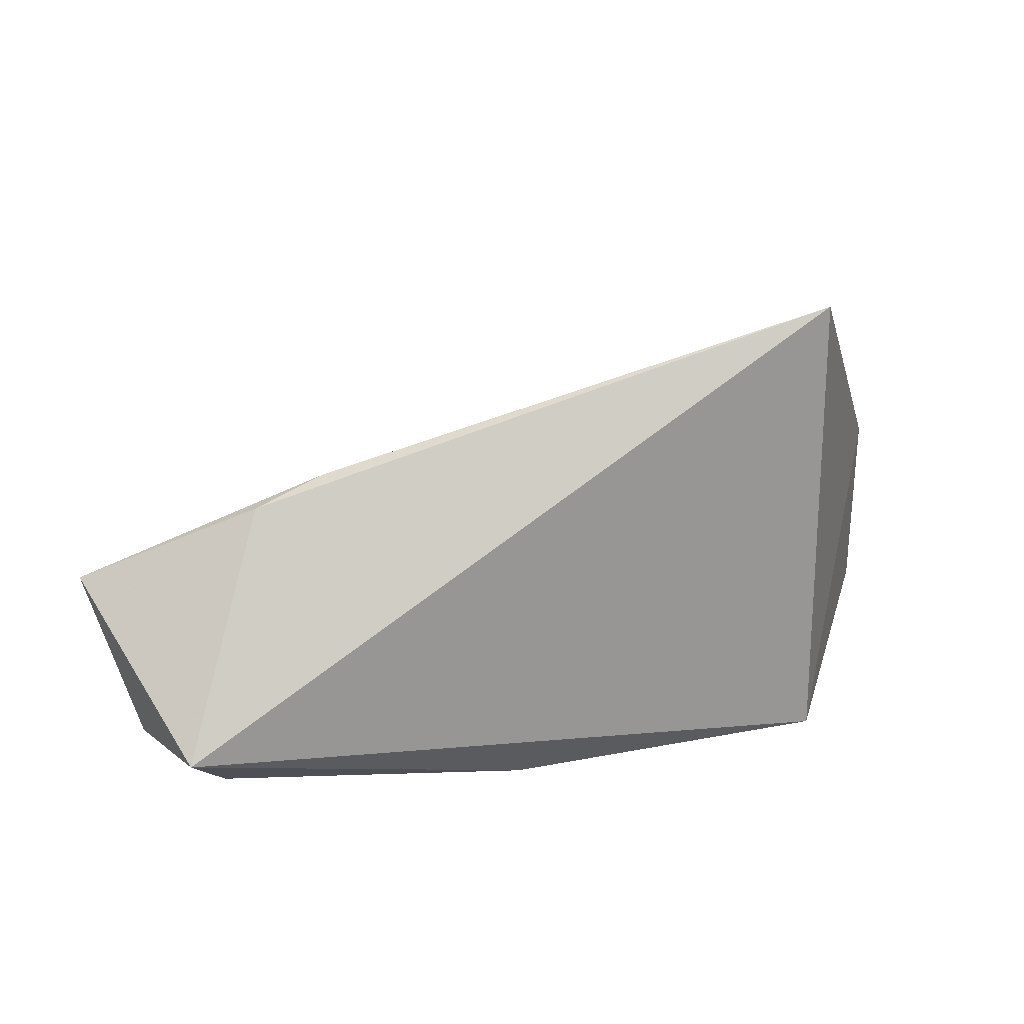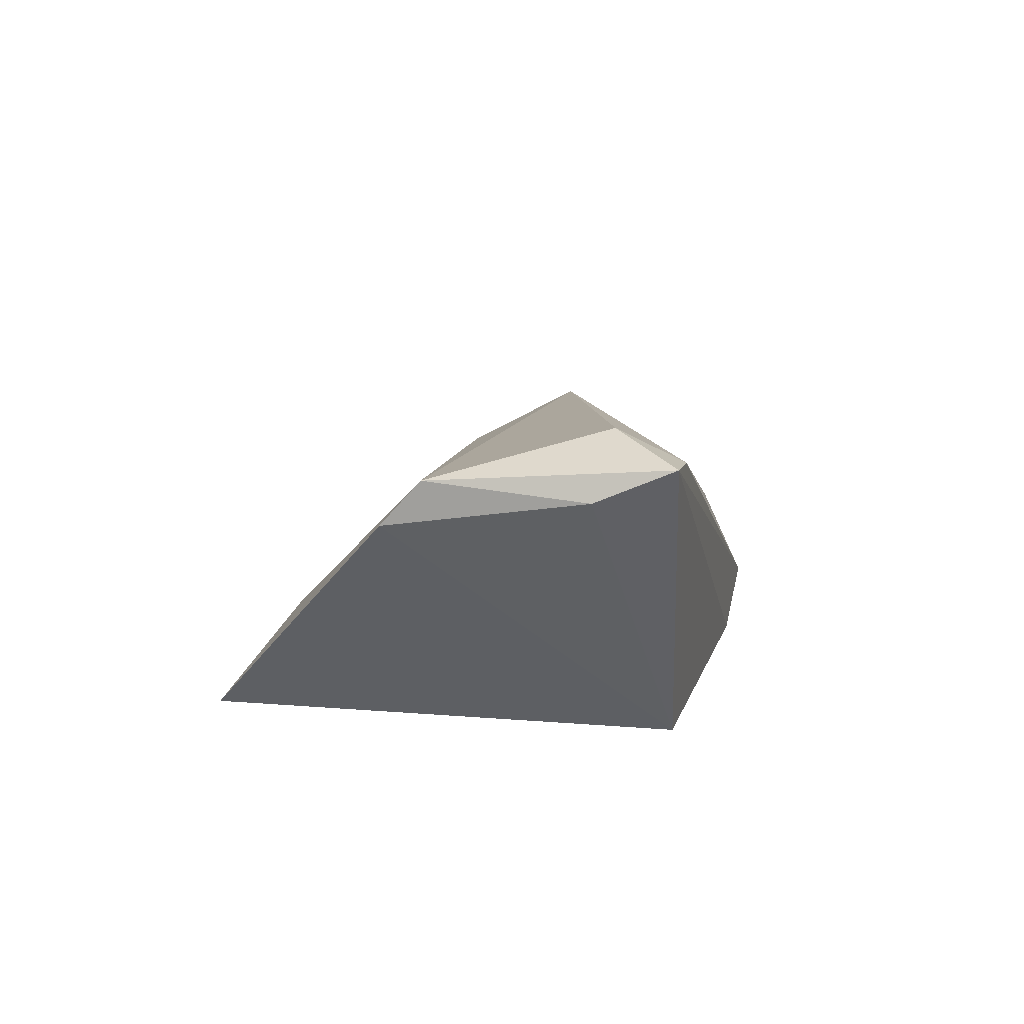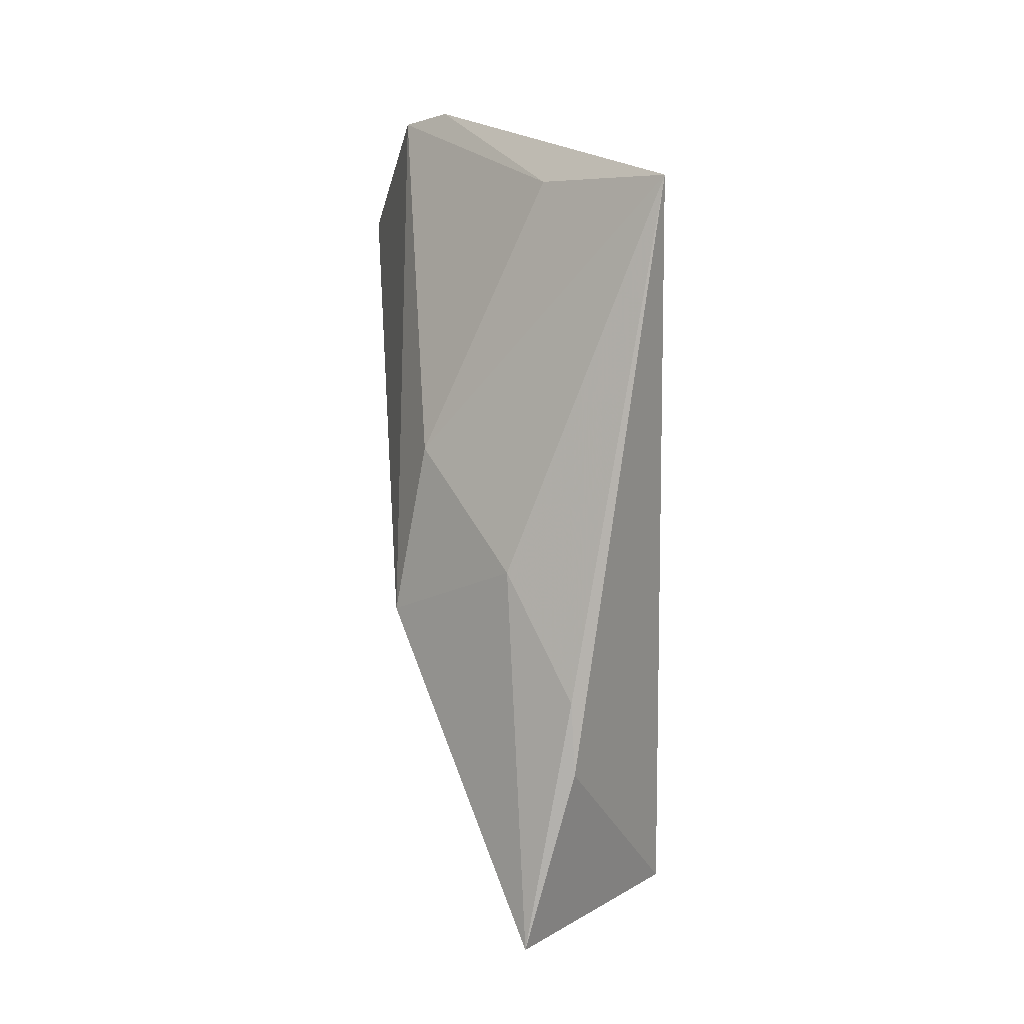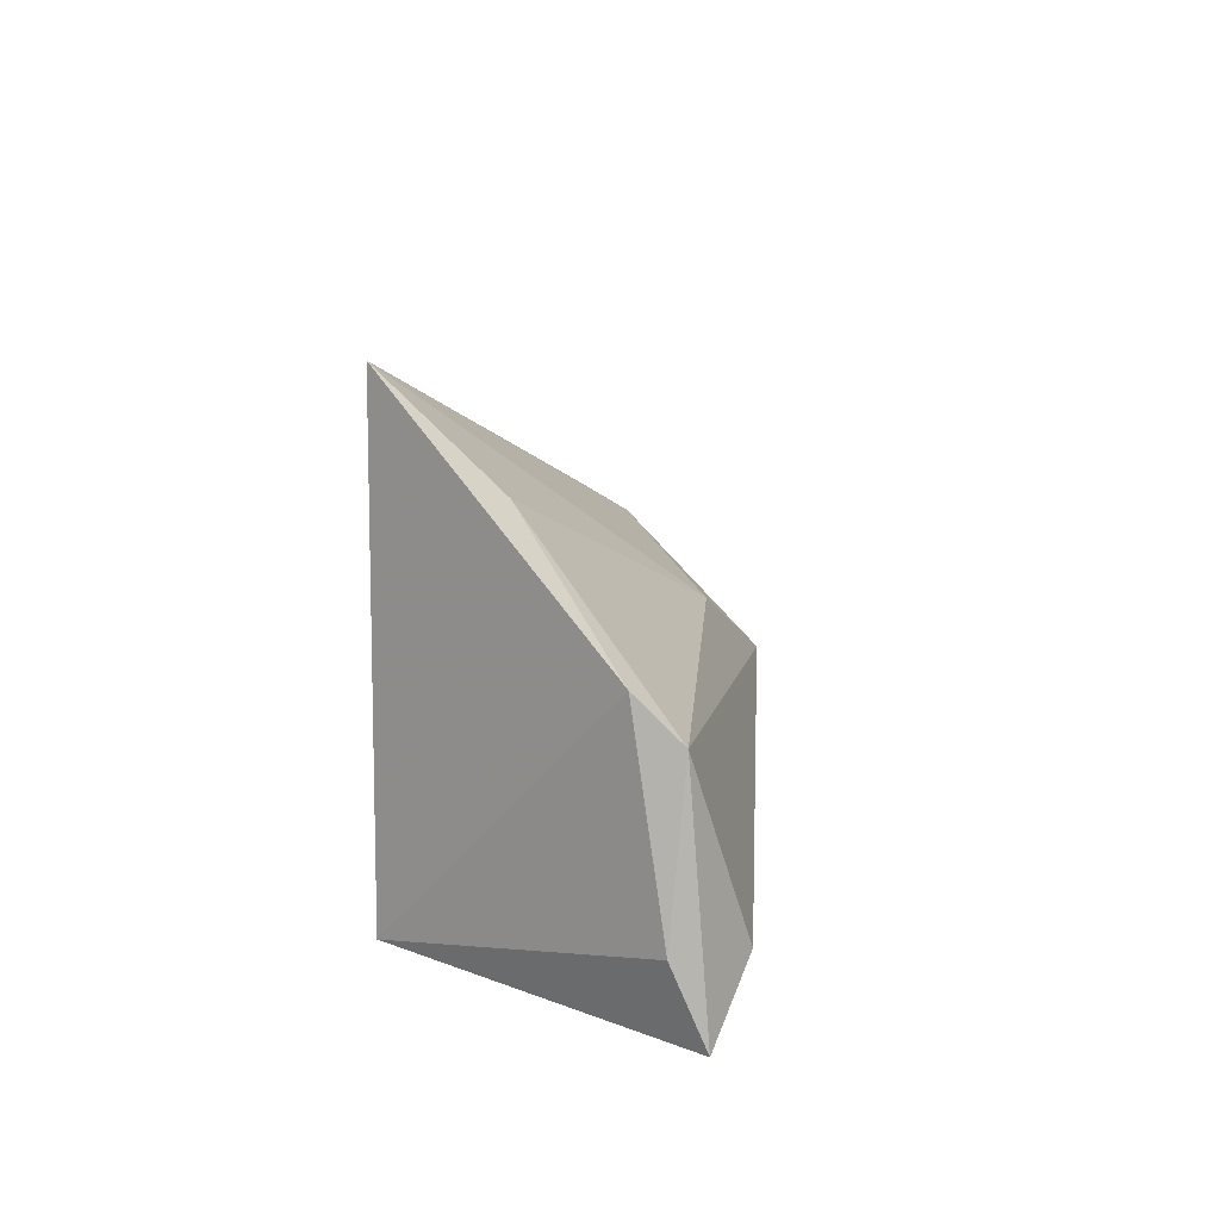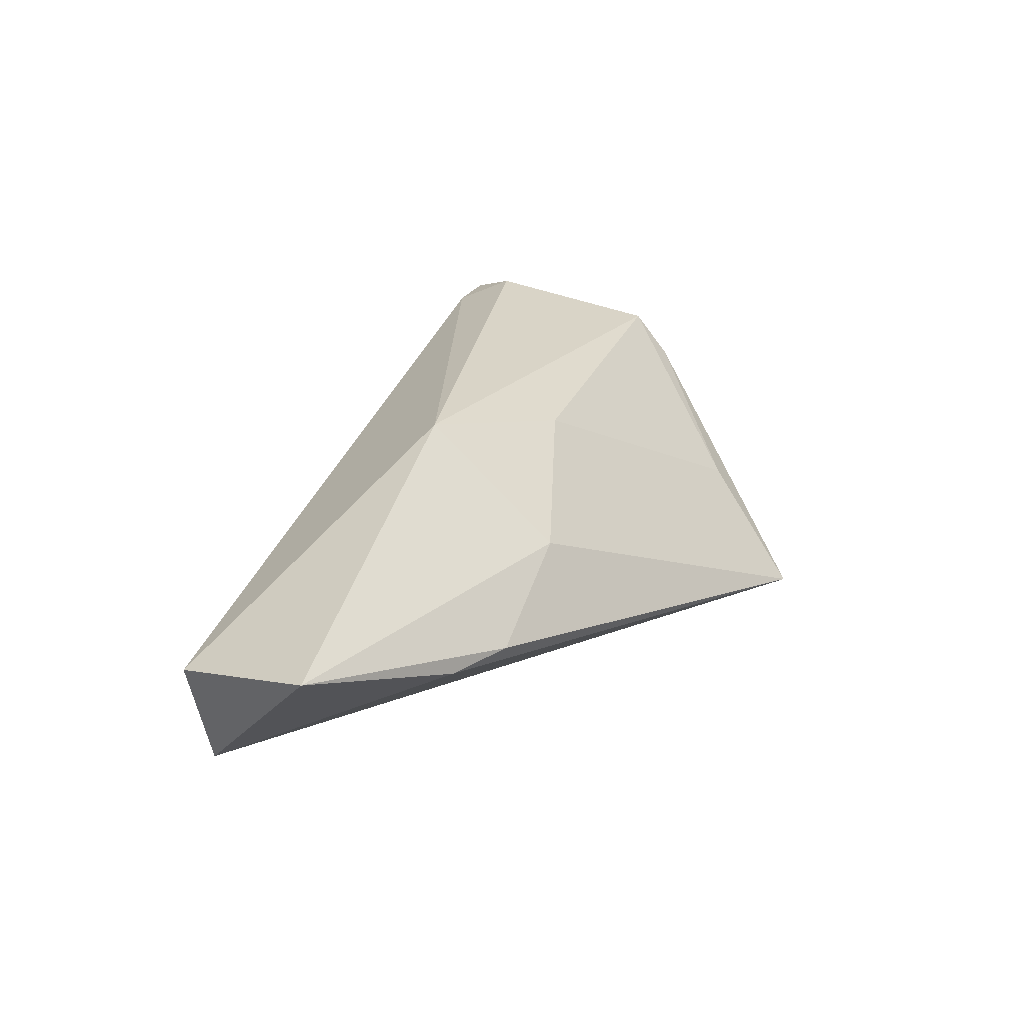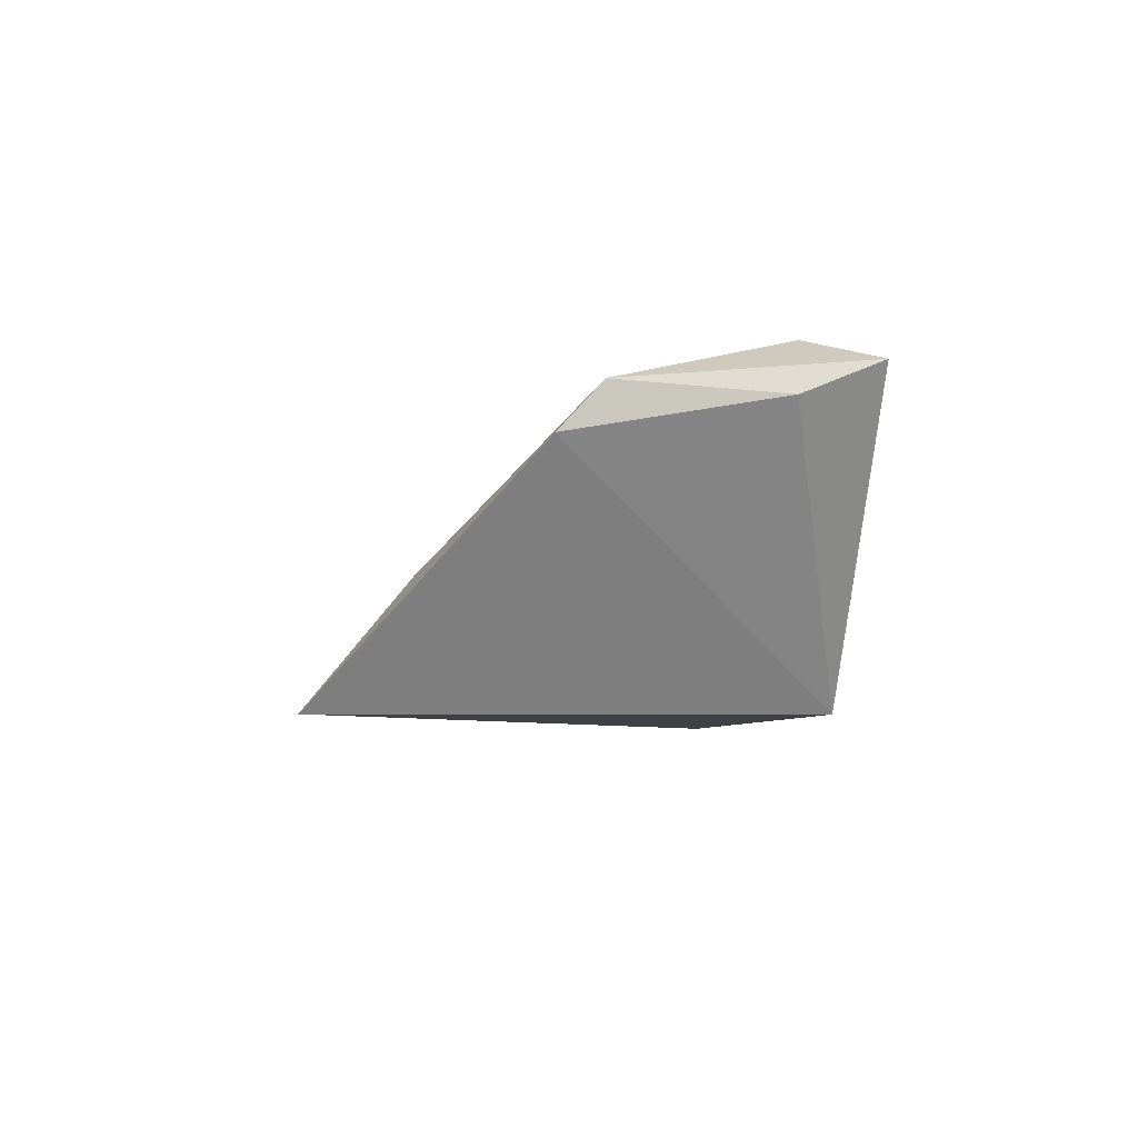
<metadata>
{"format":"obj","ext":"obj","renderer":"f3d","projection":"perspective","resolution":1024,"background":"white","views":[{"elev":21.5,"azim":162.0,"up":"+Y"},{"elev":10.5,"azim":-77.8,"up":"+Z"},{"elev":78.0,"azim":89.1,"up":"+Y"},{"elev":10.4,"azim":-83.1,"up":"+Y"},{"elev":21.7,"azim":113.5,"up":"+Z"},{"elev":-5.5,"azim":-91.8,"up":"+Z"}]}
</metadata>
<code>
v -0.04948 0.01159 0.01247
v 0.01266 -0.02277 -0.01276
v -0.0329 0.02688 -0.001067
v -0.05018 -0.02314 0.02027
v -0.04273 -0.01481 0.02374
v 0.01872 0.0187 0.004589
v -0.04244 -0.02302 0.01993
v 0.0676 0.006786 0.002919
v -0.0287 -0.0202 -0.0162
v 0.06141 -0.01402 -0.001976
v 0.05743 -0.01288 -0.0162
v 0.04533 0.01623 -0.003862
v 0.02546 -0.02314 -0.006772
v 0.03634 0.01972 -0.00352
v 0.02048 0.002033 0.02022
v -0.02848 0.03989 -0.0162
v 0.05244 -0.01794 -0.01134
v -0.05011 0.006417 0.01806
v -0.05105 -0.01353 0.01629
v -0.0001998 0.01157 0.01568
f 11 9 16
f 16 9 1
f 1 9 19
f 19 9 4
f 4 9 2
f 2 13 4
f 2 17 13
f 2 9 11
f 11 17 2
f 4 5 18
f 1 19 18
f 18 19 4
f 18 5 15
f 15 20 18
f 11 16 12
f 12 8 11
f 15 8 6
f 6 20 15
f 16 20 6
f 11 8 10
f 10 17 11
f 10 8 15
f 13 17 10
f 3 20 16
f 3 18 20
f 3 16 1
f 1 18 3
f 8 12 14
f 14 6 8
f 14 12 16
f 16 6 14
f 4 13 7
f 13 10 7
f 7 10 15
f 7 5 4
f 15 5 7

</code>
